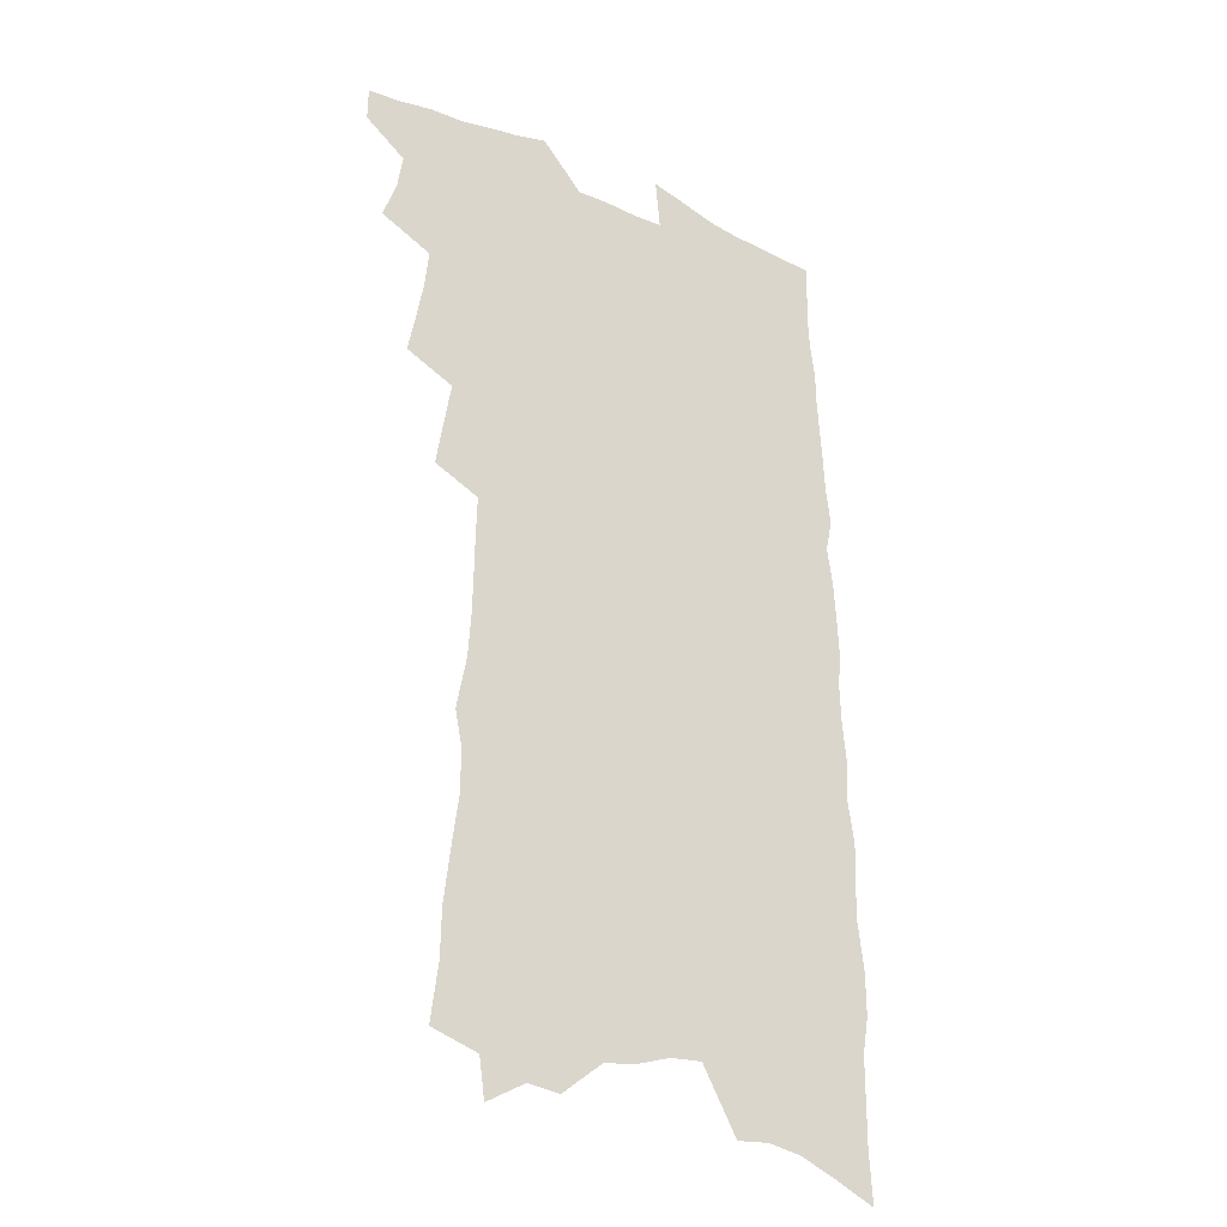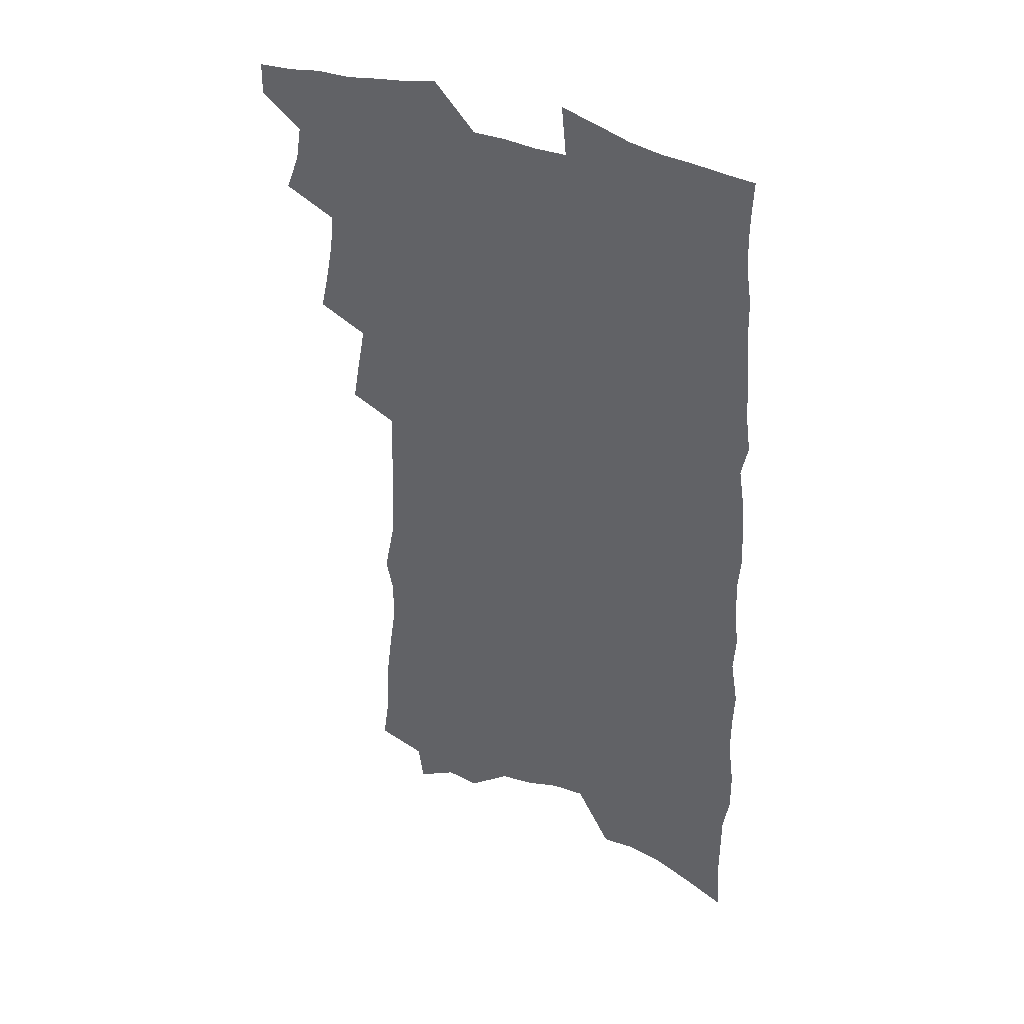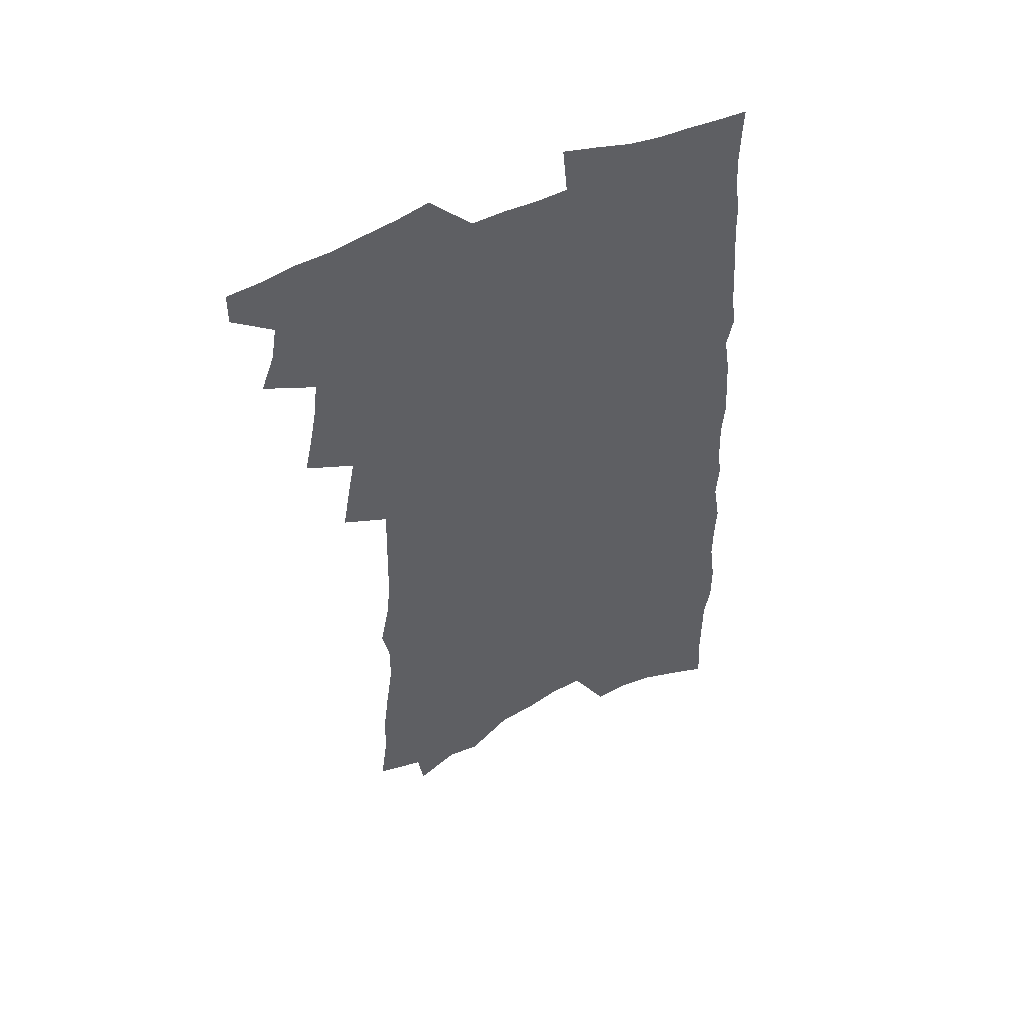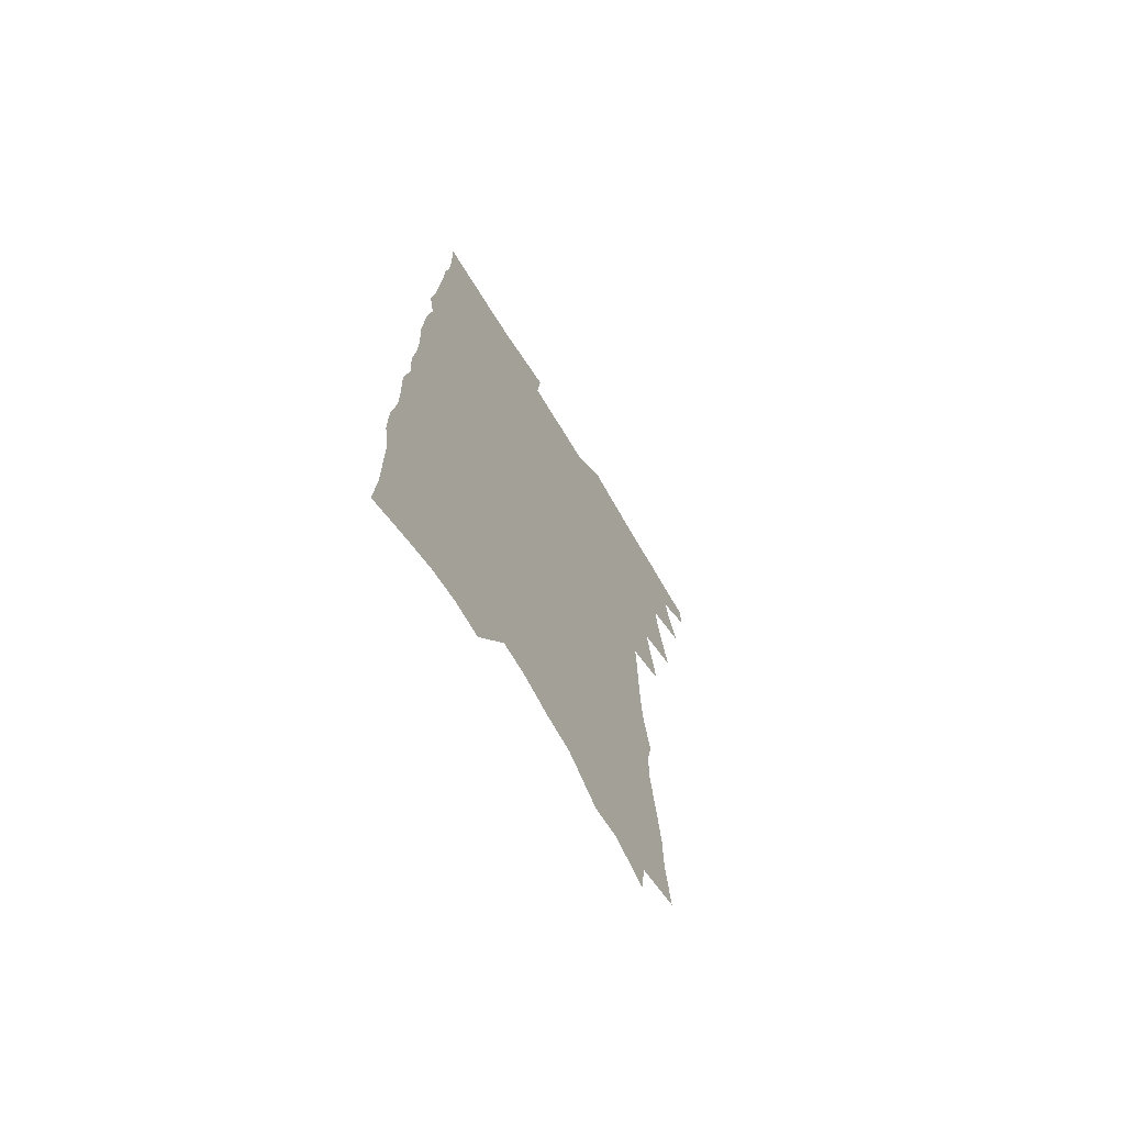
<metadata>
{"format":"obj","ext":"obj","renderer":"f3d","projection":"perspective","resolution":1024,"background":"white","views":[{"elev":-26.9,"azim":-34.5,"up":"+Y"},{"elev":39.3,"azim":26.8,"up":"+Y"},{"elev":52.5,"azim":-26.8,"up":"+Y"},{"elev":-69.8,"azim":121.1,"up":"+Y"}]}
</metadata>
<code>
v 476.6 541.5 0
v 476.8 554.8 0
v 485.4 499.8 0
v 491.1 515 0
v 493.3 529.1 0
v 493.2 542.2 0
v 491.2 555.8 0
v 498.7 443.6 0
v 502.2 459.7 0
v 505 475.2 0
v 506.6 489.8 0
v 509.8 504.4 0
v 508.8 517 0
v 508.1 530.1 0
v 507 543.3 0
v 504.3 558.1 0
v 512.6 399 0
v 515.6 416.7 0
v 518.7 434.2 0
v 520.3 449.4 0
v 520.9 463.6 0
v 518.9 476.3 0
v 522.7 491.9 0
v 523.9 505.5 0
v 523.1 518 0
v 521.9 531.2 0
v 520.3 544.9 0
v 518.6 558.6 0
v 518.5 185.9 0
v 521.7 209.3 0
v 522 228.5 0
v 524.7 250 0
v 527.6 271.1 0
v 527.7 288.5 0
v 524.7 302.6 0
v 528.9 324.2 0
v 530.2 341.8 0
v 530.6 358.3 0
v 530.9 374.3 0
v 531.4 390.3 0
v 531.8 405.8 0
v 533 421.7 0
v 533.6 436.4 0
v 535.5 451.8 0
v 537 466.4 0
v 536.9 479.7 0
v 536.3 492.8 0
v 536.4 505.8 0
v 536.3 518.8 0
v 535.8 532 0
v 533.8 546.5 0
v 531.8 561 0
v 540.5 163.7 0
v 538.2 179.8 0
v 538 198.7 0
v 542.9 224.7 0
v 544.4 244.9 0
v 545.6 264.1 0
v 544.8 280.2 0
v 545.6 298.1 0
v 544.6 313.7 0
v 547.6 333.9 0
v 546.6 348.6 0
v 547.3 364.8 0
v 547.8 380.5 0
v 547.2 394.7 0
v 547.7 409.9 0
v 549.9 426.3 0
v 550 440.1 0
v 549.7 453.4 0
v 550.3 467.2 0
v 551.1 480.8 0
v 551.4 493.9 0
v 551.4 506.6 0
v 551.1 519.4 0
v 549.4 533.2 0
v 547.2 548 0
v 545 563 0
v 557.1 173 0
v 558.6 194.1 0
v 560.2 216.4 0
v 560.2 234.7 0
v 562 255.3 0
v 562.1 272.5 0
v 561.6 288.5 0
v 561.2 304.6 0
v 560.9 320.6 0
v 562.6 339.4 0
v 562.4 354.4 0
v 562.8 369.9 0
v 561.8 383.5 0
v 561.7 398 0
v 561.9 412.4 0
v 563.5 428 0
v 563.8 441.8 0
v 563.6 454.8 0
v 564.5 468.7 0
v 564.9 481.8 0
v 565.1 494.6 0
v 565.5 507.1 0
v 565.3 519.4 0
v 563.6 532.9 0
v 561.1 548.7 0
v 558.1 566.1 0
v 570.6 171.2 0
v 575.4 205.1 0
v 576.2 225.2 0
v 575.7 242 0
v 576.1 260 0
v 575.7 276 0
v 575.5 292.6 0
v 575 308.1 0
v 575.6 325.8 0
v 575.9 341.9 0
v 576.3 357.9 0
v 576.5 372.7 0
v 576.4 387.2 0
v 576.8 401.9 0
v 576.9 416.1 0
v 576.5 429.1 0
v 576.8 442.7 0
v 576.8 455.9 0
v 577.9 469.9 0
v 577.5 482.3 0
v 578.2 495.2 0
v 578.4 507.6 0
v 577.9 519.9 0
v 576.9 533.2 0
v 575.5 547.8 0
v 588 185 0
v 590.1 212.2 0
v 590.9 232.3 0
v 589.9 246.7 0
v 589.7 263.5 0
v 589.5 280.1 0
v 588.8 295 0
v 588.7 311.4 0
v 588.8 327.8 0
v 588.8 343.3 0
v 589.3 360.2 0
v 589.3 373.6 0
v 589.7 389.4 0
v 589.8 403.5 0
v 589.8 417.2 0
v 590.4 431.4 0
v 589.6 443.7 0
v 590.4 457.7 0
v 590.6 470.6 0
v 590.5 483 0
v 590.6 495.5 0
v 590.8 507.8 0
v 590.5 520.5 0
v 589.8 533.9 0
v 588.9 548.1 0
v 602.2 187 0
v 603.5 214.3 0
v 603.5 232.2 0
v 602.9 247.3 0
v 602.8 265.1 0
v 602.6 282.3 0
v 602.3 298.3 0
v 602.2 314.7 0
v 602.2 330.8 0
v 601.9 345.4 0
v 601.8 358.8 0
v 602 374.9 0
v 602.3 390 0
v 602.4 404.5 0
v 602.5 417.7 0
v 602.7 432.4 0
v 602.4 444.7 0
v 603 458.7 0
v 603 470.9 0
v 602.9 483.2 0
v 602.9 495.3 0
v 603.4 507.9 0
v 603.3 520.5 0
v 603.3 533.3 0
v 602.6 547.3 0
v 616.5 191.6 0
v 616.6 213.7 0
v 616.5 233.9 0
v 616.1 250 0
v 615.8 266.1 0
v 615.5 283.9 0
v 615.2 298.7 0
v 615 315 0
v 614.8 330.6 0
v 614.6 346.2 0
v 614.5 360.5 0
v 614.5 376 0
v 615.1 388.9 0
v 614.9 403.8 0
v 615 417.4 0
v 615 432.2 0
v 615 445.5 0
v 615.2 458.6 0
v 615.4 471.1 0
v 615.7 483.5 0
v 616.1 495.8 0
v 615.9 508.1 0
v 616.1 520.4 0
v 616.2 532.9 0
v 615.7 547.8 0
v 613.8 568 0
v 630.3 192.6 0
v 629.9 214.7 0
v 629.5 233 0
v 629 251 0
v 628.7 266.5 0
v 628.3 284.2 0
v 628 299.5 0
v 627.7 315.8 0
v 627.5 330.8 0
v 627.4 347 0
v 627.1 361.8 0
v 627.5 374.1 0
v 627.5 390.8 0
v 627.3 404.8 0
v 627.6 417.6 0
v 627.4 431.9 0
v 627.4 445.2 0
v 627.3 458.6 0
v 627.6 470.7 0
v 628.4 482.6 0
v 628.2 496 0
v 628.4 508 0
v 628.8 520 0
v 628.9 532.9 0
v 629.2 545.9 0
v 627.9 564.3 0
v 645.3 166.4 0
v 644.1 192.3 0
v 643.5 212.4 0
v 642.8 231.4 0
v 642.5 248.4 0
v 641.6 267.6 0
v 641.1 284 0
v 640.8 299.2 0
v 641.3 313.1 0
v 639.9 332.6 0
v 640.2 345.9 0
v 639.7 361.6 0
v 639.9 375.4 0
v 640 389.4 0
v 639.7 403.6 0
v 640.5 416 0
v 639.7 431.7 0
v 640.1 444.3 0
v 639.9 457.4 0
v 640.2 470 0
v 640.6 482.5 0
v 640.7 495.5 0
v 641.2 507.7 0
v 641.3 520 0
v 641.7 532.7 0
v 642 545.6 0
v 642.5 560.1 0
v 659.3 167.8 0
v 658.6 188.4 0
v 657.5 209.4 0
v 656.4 229.2 0
v 656.1 246.2 0
v 655 264.9 0
v 654.8 280.9 0
v 653.6 298.4 0
v 654.3 312.3 0
v 653.2 329.6 0
v 652.8 345 0
v 652.7 359.7 0
v 653.2 373.1 0
v 652.7 388.1 0
v 654 400.8 0
v 652.8 416.6 0
v 652.5 430.3 0
v 652.8 443.2 0
v 652.9 456.1 0
v 652.7 469.2 0
v 653.2 481.5 0
v 652.4 495.9 0
v 653.4 507.3 0
v 654 519.6 0
v 654.4 532.1 0
v 655 545.2 0
v 655.9 558.1 0
v 673.7 165.2 0
v 673.2 184.7 0
v 672.7 203.8 0
v 671.7 223.1 0
v 670.5 242.2 0
v 671 258.1 0
v 669.4 276.7 0
v 668.8 293.3 0
v 668.3 309.2 0
v 667.2 326 0
v 668.9 339.2 0
v 666.7 356.6 0
v 666 371.8 0
v 666.5 385.5 0
v 667.3 399 0
v 666.5 414 0
v 667.1 427.3 0
v 666.2 441.5 0
v 665.7 455.1 0
v 665.8 468.1 0
v 665.9 481 0
v 665.2 494.3 0
v 666.9 506.4 0
v 666.4 519.5 0
v 666.7 531.4 0
v 667.9 544.4 0
v 668.8 557.6 0
v 689.8 158.7 0
v 689.8 177 0
v 687.9 198.8 0
v 687 217.7 0
v 687.4 234.6 0
v 686.1 253 0
v 685.7 270 0
v 685.6 286.3 0
v 683.9 304 0
v 682 321.4 0
v 682.7 336.1 0
v 682.7 351.2 0
v 681.3 367 0
v 683.4 380.2 0
v 681.3 396.5 0
v 681.9 410.2 0
v 681.2 424.9 0
v 679.8 439.7 0
v 679.1 453.3 0
v 680 466.1 0
v 680.1 479.2 0
v 680.9 492.1 0
v 679.6 506 0
v 680 518.5 0
v 680.4 531.1 0
v 680.5 543.6 0
v 681.5 556.5 0
v 706.8 151 0
v 705.4 172 0
v 705.4 190.1 0
v 705.5 207.9 0
v 708 222.9 0
v 707.8 240.3 0
v 705.3 259.9 0
v 705.3 276.3 0
v 706 292.1 0
v 702.9 310.9 0
v 703.9 325.9 0
v 702.2 342.7 0
v 701.7 358.4 0
v 702.8 372.6 0
v 702 388.2 0
v 700.9 403.6 0
v 698.5 419.8 0
v 701.3 432.8 0
v 699.3 447.8 0
v 698.5 461.8 0
v 697.4 475.8 0
v 696.5 489.7 0
v 696.2 503.1 0
v 694.1 517.5 0
v 693.5 530.7 0
v 693.7 543.2 0
v 694.3 555.7 0
v 706 586 0
f 5 6 1
f 1 6 2
f 6 7 2
f 11 12 3
f 3 12 4
f 12 13 4
f 4 13 5
f 13 14 5
f 5 14 6
f 14 15 6
f 6 15 7
f 15 16 7
f 19 20 8
f 8 20 9
f 20 21 9
f 9 21 10
f 21 22 10
f 10 22 11
f 22 23 11
f 11 23 12
f 23 24 12
f 12 24 13
f 24 25 13
f 13 25 14
f 25 26 14
f 14 26 15
f 26 27 15
f 15 27 16
f 27 28 16
f 40 41 17
f 17 41 18
f 41 42 18
f 18 42 19
f 42 43 19
f 19 43 20
f 43 44 20
f 20 44 21
f 44 45 21
f 21 45 22
f 45 46 22
f 22 46 23
f 46 47 23
f 23 47 24
f 47 48 24
f 24 48 25
f 48 49 25
f 25 49 26
f 49 50 26
f 26 50 27
f 50 51 27
f 27 51 28
f 51 52 28
f 54 55 29
f 29 55 30
f 55 56 30
f 30 56 31
f 56 57 31
f 31 57 32
f 57 58 32
f 32 58 33
f 58 59 33
f 33 59 34
f 59 60 34
f 34 60 35
f 60 61 35
f 35 61 36
f 61 62 36
f 36 62 37
f 62 63 37
f 37 63 38
f 63 64 38
f 38 64 39
f 64 65 39
f 39 65 40
f 65 66 40
f 40 66 41
f 66 67 41
f 41 67 42
f 67 68 42
f 42 68 43
f 68 69 43
f 43 69 44
f 69 70 44
f 44 70 45
f 70 71 45
f 45 71 46
f 71 72 46
f 46 72 47
f 72 73 47
f 47 73 48
f 73 74 48
f 48 74 49
f 74 75 49
f 49 75 50
f 75 76 50
f 50 76 51
f 76 77 51
f 51 77 52
f 77 78 52
f 53 79 54
f 79 80 54
f 54 80 55
f 80 81 55
f 55 81 56
f 81 82 56
f 56 82 57
f 82 83 57
f 57 83 58
f 83 84 58
f 58 84 59
f 84 85 59
f 59 85 60
f 85 86 60
f 60 86 61
f 86 87 61
f 61 87 62
f 87 88 62
f 62 88 63
f 88 89 63
f 63 89 64
f 89 90 64
f 64 90 65
f 90 91 65
f 65 91 66
f 91 92 66
f 66 92 67
f 92 93 67
f 67 93 68
f 93 94 68
f 68 94 69
f 94 95 69
f 69 95 70
f 95 96 70
f 70 96 71
f 96 97 71
f 71 97 72
f 97 98 72
f 72 98 73
f 98 99 73
f 73 99 74
f 99 100 74
f 74 100 75
f 100 101 75
f 75 101 76
f 101 102 76
f 76 102 77
f 102 103 77
f 77 103 78
f 103 104 78
f 79 105 80
f 105 106 80
f 80 106 81
f 106 107 81
f 81 107 82
f 107 108 82
f 82 108 83
f 108 109 83
f 83 109 84
f 109 110 84
f 84 110 85
f 110 111 85
f 85 111 86
f 111 112 86
f 86 112 87
f 112 113 87
f 87 113 88
f 113 114 88
f 88 114 89
f 114 115 89
f 89 115 90
f 115 116 90
f 90 116 91
f 116 117 91
f 91 117 92
f 117 118 92
f 92 118 93
f 118 119 93
f 93 119 94
f 119 120 94
f 94 120 95
f 120 121 95
f 95 121 96
f 121 122 96
f 96 122 97
f 122 123 97
f 97 123 98
f 123 124 98
f 98 124 99
f 124 125 99
f 99 125 100
f 125 126 100
f 100 126 101
f 126 127 101
f 101 127 102
f 127 128 102
f 102 128 103
f 128 129 103
f 103 129 104
f 105 130 106
f 130 131 106
f 106 131 107
f 131 132 107
f 107 132 108
f 132 133 108
f 108 133 109
f 133 134 109
f 109 134 110
f 134 135 110
f 110 135 111
f 135 136 111
f 111 136 112
f 136 137 112
f 112 137 113
f 137 138 113
f 113 138 114
f 138 139 114
f 114 139 115
f 139 140 115
f 115 140 116
f 140 141 116
f 116 141 117
f 141 142 117
f 117 142 118
f 142 143 118
f 118 143 119
f 143 144 119
f 119 144 120
f 144 145 120
f 120 145 121
f 145 146 121
f 121 146 122
f 146 147 122
f 122 147 123
f 147 148 123
f 123 148 124
f 148 149 124
f 124 149 125
f 149 150 125
f 125 150 126
f 150 151 126
f 126 151 127
f 151 152 127
f 127 152 128
f 152 153 128
f 128 153 129
f 153 154 129
f 130 155 131
f 155 156 131
f 131 156 132
f 156 157 132
f 132 157 133
f 157 158 133
f 133 158 134
f 158 159 134
f 134 159 135
f 159 160 135
f 135 160 136
f 160 161 136
f 136 161 137
f 161 162 137
f 137 162 138
f 162 163 138
f 138 163 139
f 163 164 139
f 139 164 140
f 164 165 140
f 140 165 141
f 165 166 141
f 141 166 142
f 166 167 142
f 142 167 143
f 167 168 143
f 143 168 144
f 168 169 144
f 144 169 145
f 169 170 145
f 145 170 146
f 170 171 146
f 146 171 147
f 171 172 147
f 147 172 148
f 172 173 148
f 148 173 149
f 173 174 149
f 149 174 150
f 174 175 150
f 150 175 151
f 175 176 151
f 151 176 152
f 176 177 152
f 152 177 153
f 177 178 153
f 153 178 154
f 178 179 154
f 155 180 156
f 180 181 156
f 156 181 157
f 181 182 157
f 157 182 158
f 182 183 158
f 158 183 159
f 183 184 159
f 159 184 160
f 184 185 160
f 160 185 161
f 185 186 161
f 161 186 162
f 186 187 162
f 162 187 163
f 187 188 163
f 163 188 164
f 188 189 164
f 164 189 165
f 189 190 165
f 165 190 166
f 190 191 166
f 166 191 167
f 191 192 167
f 167 192 168
f 192 193 168
f 168 193 169
f 193 194 169
f 169 194 170
f 194 195 170
f 170 195 171
f 195 196 171
f 171 196 172
f 196 197 172
f 172 197 173
f 197 198 173
f 173 198 174
f 198 199 174
f 174 199 175
f 199 200 175
f 175 200 176
f 200 201 176
f 176 201 177
f 201 202 177
f 177 202 178
f 202 203 178
f 178 203 179
f 203 204 179
f 180 206 181
f 206 207 181
f 181 207 182
f 207 208 182
f 182 208 183
f 208 209 183
f 183 209 184
f 209 210 184
f 184 210 185
f 210 211 185
f 185 211 186
f 211 212 186
f 186 212 187
f 212 213 187
f 187 213 188
f 213 214 188
f 188 214 189
f 214 215 189
f 189 215 190
f 215 216 190
f 190 216 191
f 216 217 191
f 191 217 192
f 217 218 192
f 192 218 193
f 218 219 193
f 193 219 194
f 219 220 194
f 194 220 195
f 220 221 195
f 195 221 196
f 221 222 196
f 196 222 197
f 222 223 197
f 197 223 198
f 223 224 198
f 198 224 199
f 224 225 199
f 199 225 200
f 225 226 200
f 200 226 201
f 226 227 201
f 201 227 202
f 227 228 202
f 202 228 203
f 228 229 203
f 203 229 204
f 229 230 204
f 204 230 205
f 230 231 205
f 232 233 206
f 206 233 207
f 233 234 207
f 207 234 208
f 234 235 208
f 208 235 209
f 235 236 209
f 209 236 210
f 236 237 210
f 210 237 211
f 237 238 211
f 211 238 212
f 238 239 212
f 212 239 213
f 239 240 213
f 213 240 214
f 240 241 214
f 214 241 215
f 241 242 215
f 215 242 216
f 242 243 216
f 216 243 217
f 243 244 217
f 217 244 218
f 244 245 218
f 218 245 219
f 245 246 219
f 219 246 220
f 246 247 220
f 220 247 221
f 247 248 221
f 221 248 222
f 248 249 222
f 222 249 223
f 249 250 223
f 223 250 224
f 250 251 224
f 224 251 225
f 251 252 225
f 225 252 226
f 252 253 226
f 226 253 227
f 253 254 227
f 227 254 228
f 254 255 228
f 228 255 229
f 255 256 229
f 229 256 230
f 256 257 230
f 230 257 231
f 257 258 231
f 232 259 233
f 259 260 233
f 233 260 234
f 260 261 234
f 234 261 235
f 261 262 235
f 235 262 236
f 262 263 236
f 236 263 237
f 263 264 237
f 237 264 238
f 264 265 238
f 238 265 239
f 265 266 239
f 239 266 240
f 266 267 240
f 240 267 241
f 267 268 241
f 241 268 242
f 268 269 242
f 242 269 243
f 269 270 243
f 243 270 244
f 270 271 244
f 244 271 245
f 271 272 245
f 245 272 246
f 272 273 246
f 246 273 247
f 273 274 247
f 247 274 248
f 274 275 248
f 248 275 249
f 275 276 249
f 249 276 250
f 276 277 250
f 250 277 251
f 277 278 251
f 251 278 252
f 278 279 252
f 252 279 253
f 279 280 253
f 253 280 254
f 280 281 254
f 254 281 255
f 281 282 255
f 255 282 256
f 282 283 256
f 256 283 257
f 283 284 257
f 257 284 258
f 284 285 258
f 259 286 260
f 286 287 260
f 260 287 261
f 287 288 261
f 261 288 262
f 288 289 262
f 262 289 263
f 289 290 263
f 263 290 264
f 290 291 264
f 264 291 265
f 291 292 265
f 265 292 266
f 292 293 266
f 266 293 267
f 293 294 267
f 267 294 268
f 294 295 268
f 268 295 269
f 295 296 269
f 269 296 270
f 296 297 270
f 270 297 271
f 297 298 271
f 271 298 272
f 298 299 272
f 272 299 273
f 299 300 273
f 273 300 274
f 300 301 274
f 274 301 275
f 301 302 275
f 275 302 276
f 302 303 276
f 276 303 277
f 303 304 277
f 277 304 278
f 304 305 278
f 278 305 279
f 305 306 279
f 279 306 280
f 306 307 280
f 280 307 281
f 307 308 281
f 281 308 282
f 308 309 282
f 282 309 283
f 309 310 283
f 283 310 284
f 310 311 284
f 284 311 285
f 311 312 285
f 286 313 287
f 313 314 287
f 287 314 288
f 314 315 288
f 288 315 289
f 315 316 289
f 289 316 290
f 316 317 290
f 290 317 291
f 317 318 291
f 291 318 292
f 318 319 292
f 292 319 293
f 319 320 293
f 293 320 294
f 320 321 294
f 294 321 295
f 321 322 295
f 295 322 296
f 322 323 296
f 296 323 297
f 323 324 297
f 297 324 298
f 324 325 298
f 298 325 299
f 325 326 299
f 299 326 300
f 326 327 300
f 300 327 301
f 327 328 301
f 301 328 302
f 328 329 302
f 302 329 303
f 329 330 303
f 303 330 304
f 330 331 304
f 304 331 305
f 331 332 305
f 305 332 306
f 332 333 306
f 306 333 307
f 333 334 307
f 307 334 308
f 334 335 308
f 308 335 309
f 335 336 309
f 309 336 310
f 336 337 310
f 310 337 311
f 337 338 311
f 311 338 312
f 338 339 312
f 313 340 314
f 340 341 314
f 314 341 315
f 341 342 315
f 315 342 316
f 342 343 316
f 316 343 317
f 343 344 317
f 317 344 318
f 344 345 318
f 318 345 319
f 345 346 319
f 319 346 320
f 346 347 320
f 320 347 321
f 347 348 321
f 321 348 322
f 348 349 322
f 322 349 323
f 349 350 323
f 323 350 324
f 350 351 324
f 324 351 325
f 351 352 325
f 325 352 326
f 352 353 326
f 326 353 327
f 353 354 327
f 327 354 328
f 354 355 328
f 328 355 329
f 355 356 329
f 329 356 330
f 356 357 330
f 330 357 331
f 357 358 331
f 331 358 332
f 358 359 332
f 332 359 333
f 359 360 333
f 333 360 334
f 360 361 334
f 334 361 335
f 361 362 335
f 335 362 336
f 362 363 336
f 336 363 337
f 363 364 337
f 337 364 338
f 364 365 338
f 338 365 339
f 365 366 339

</code>
